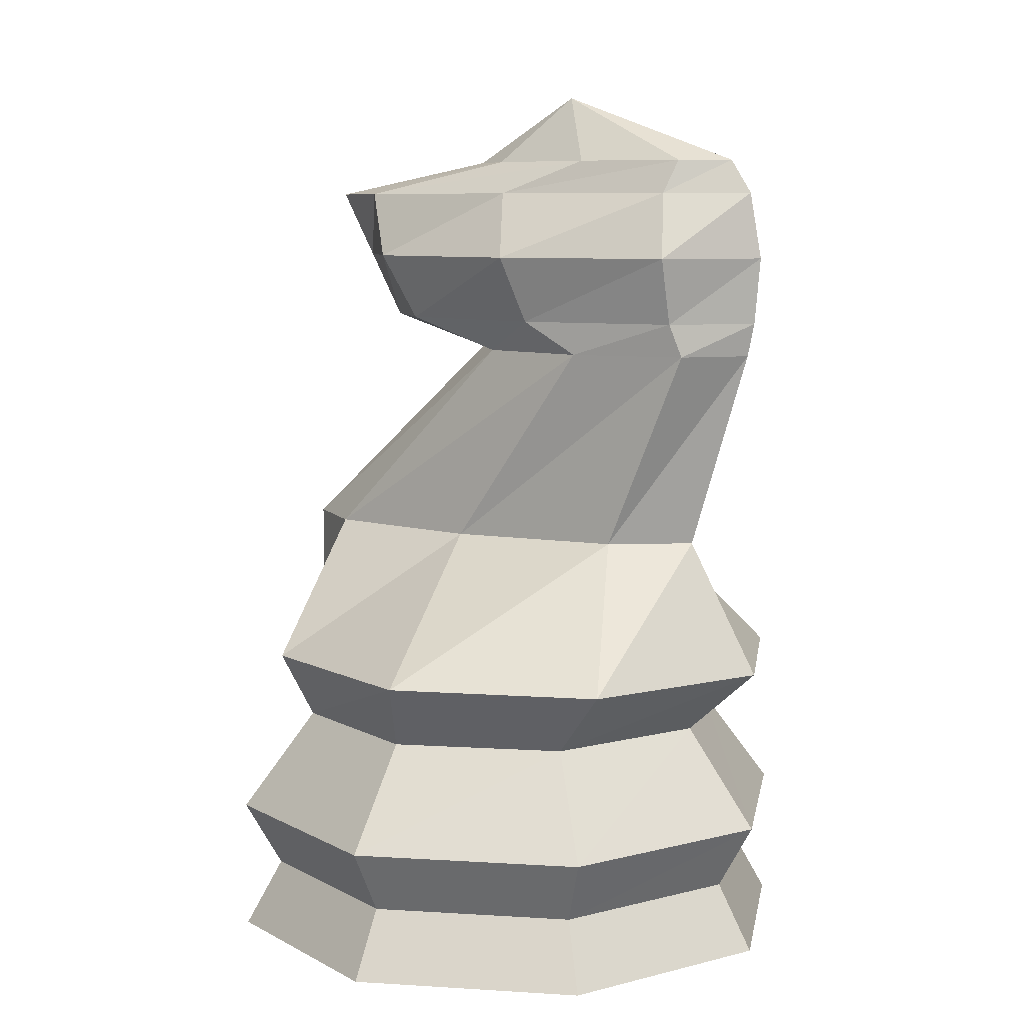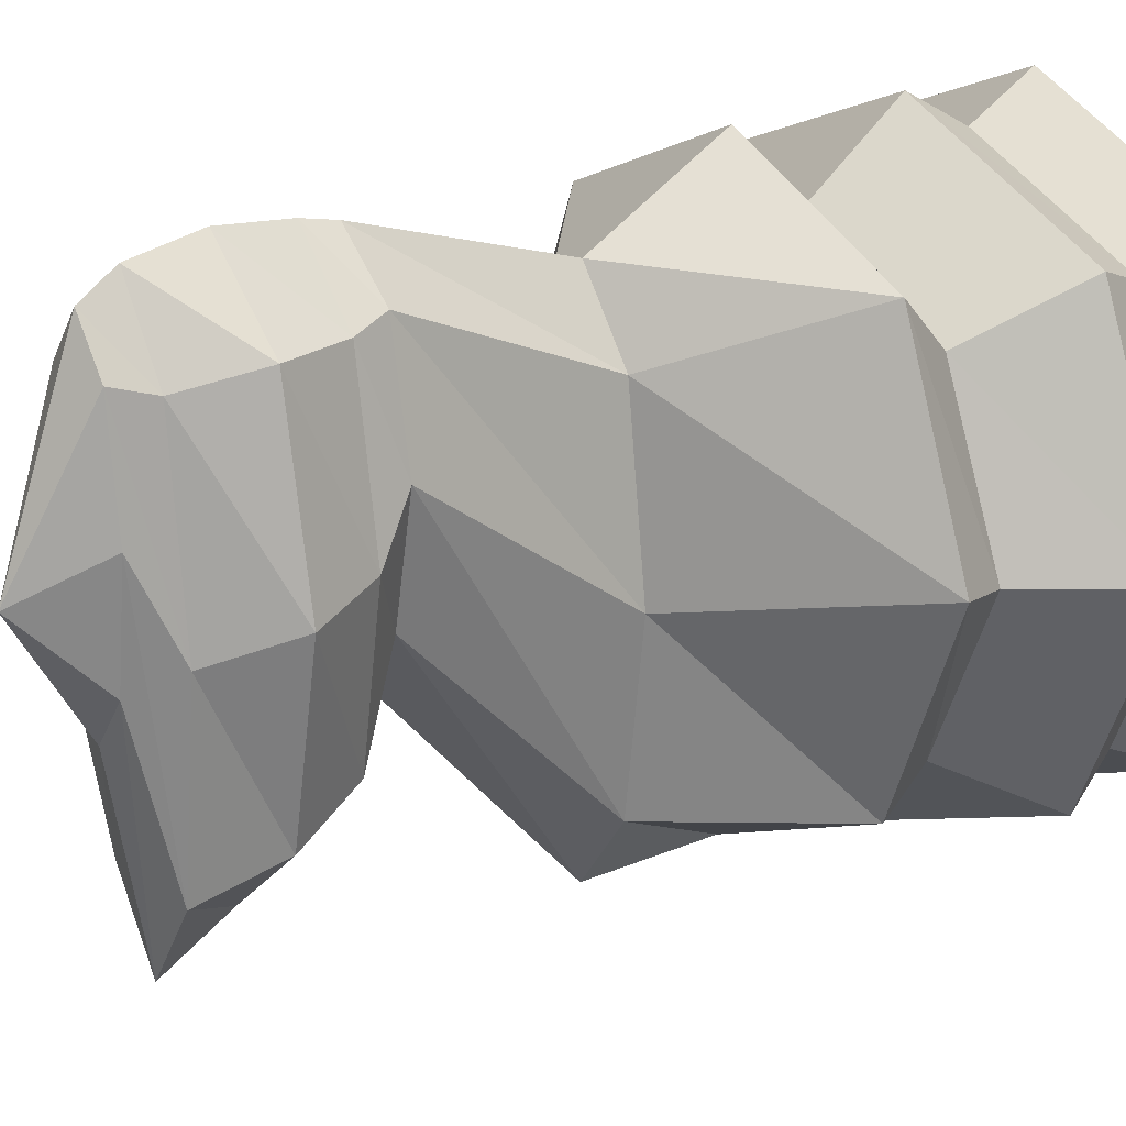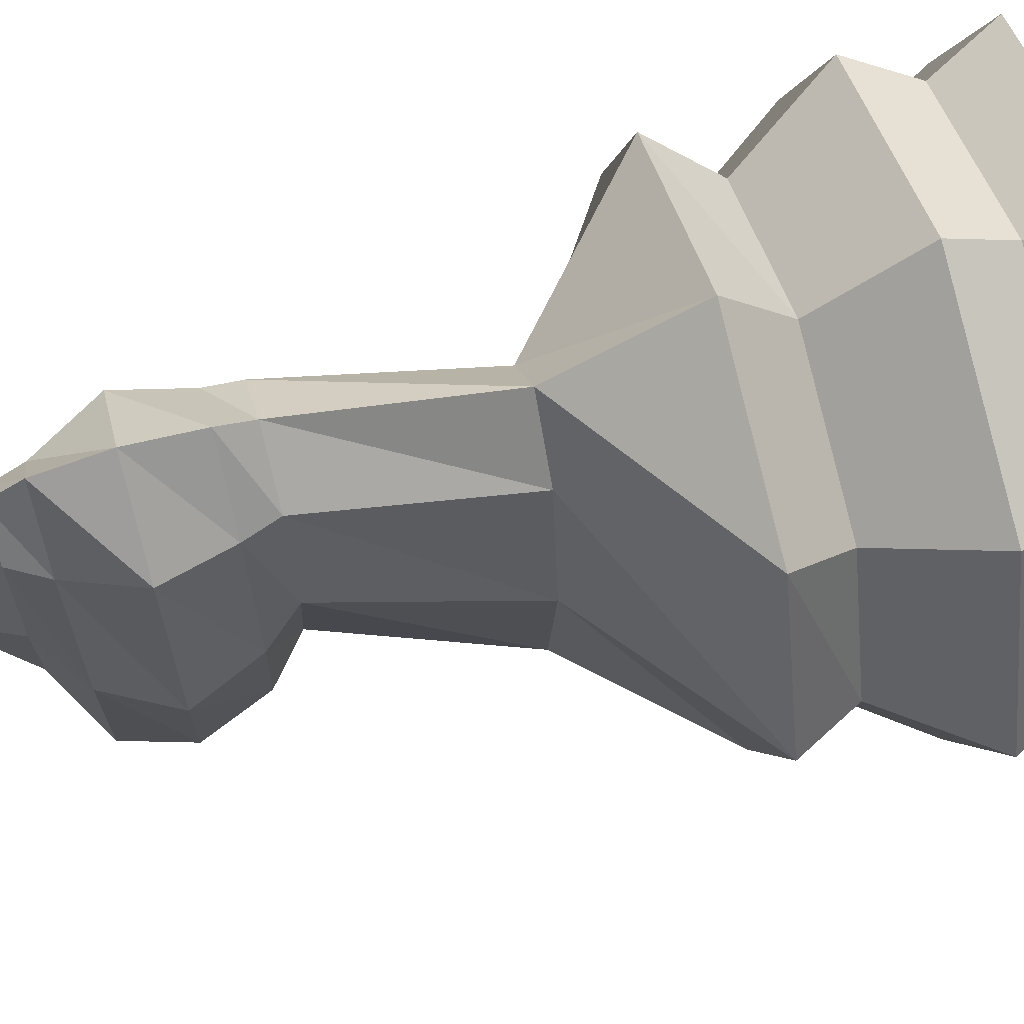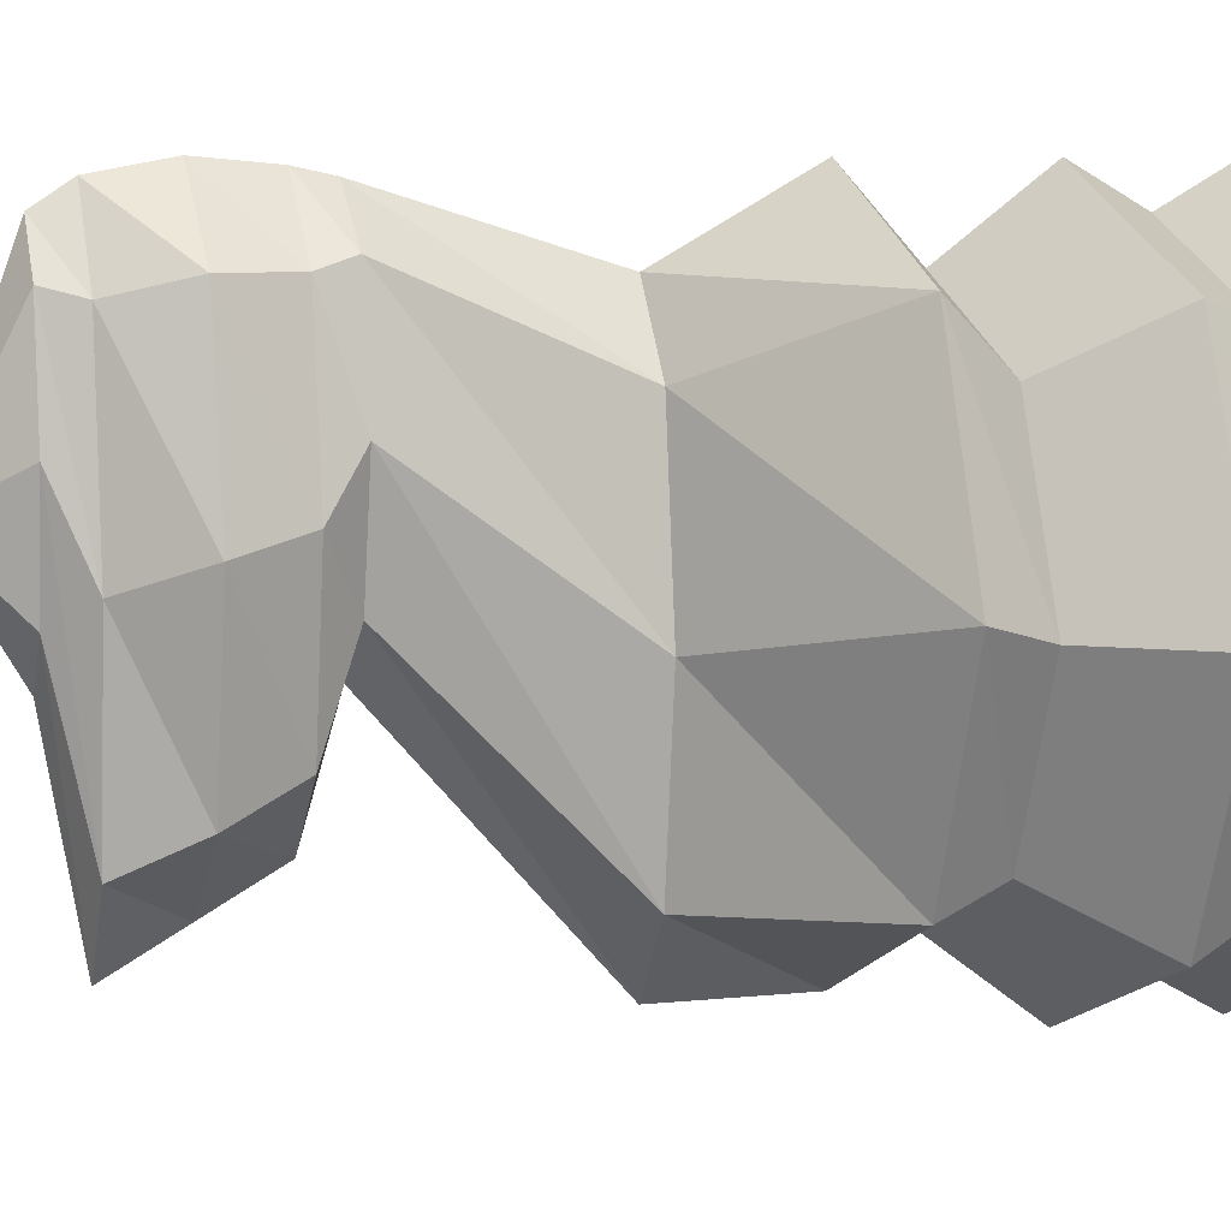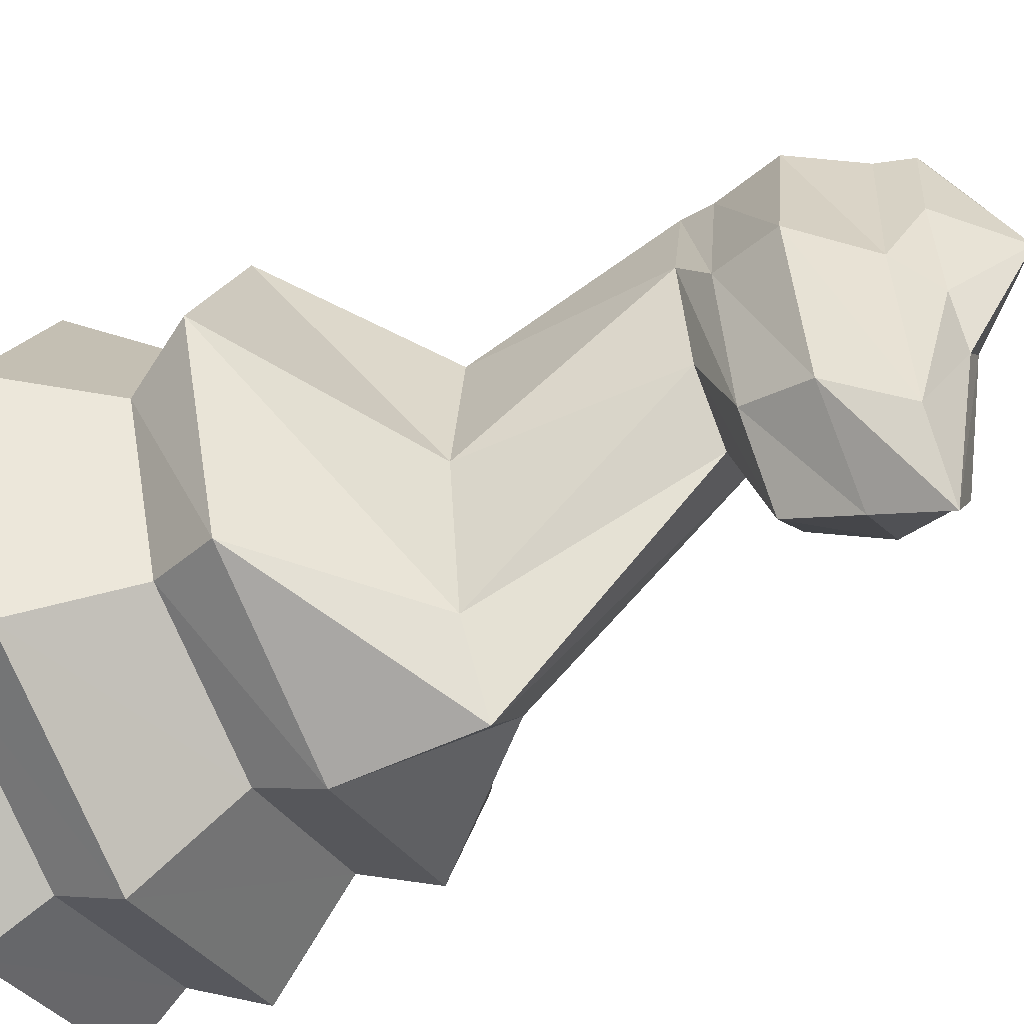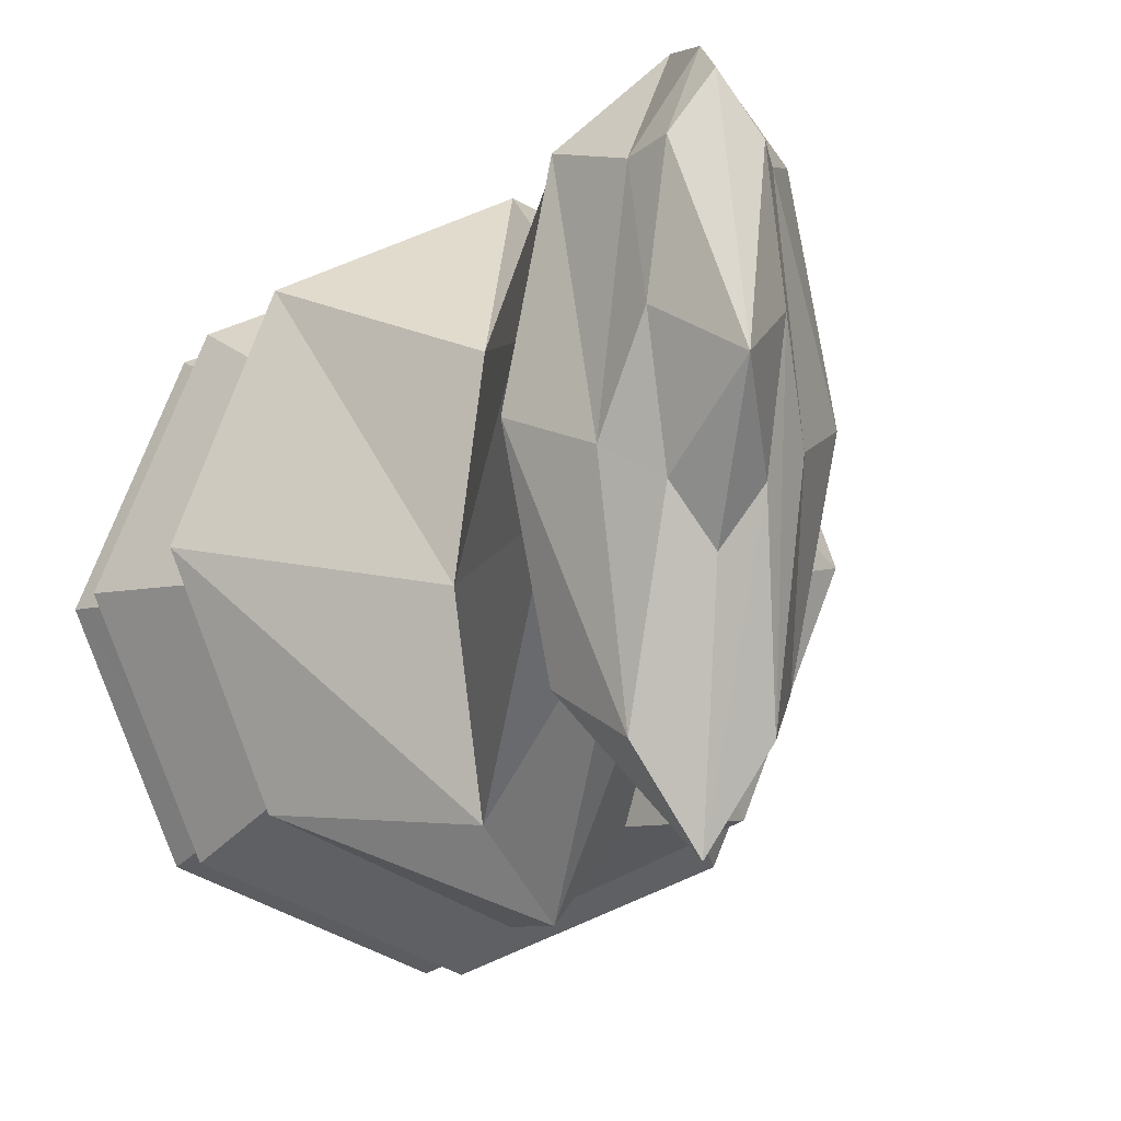
<metadata>
{"format":"obj","ext":"obj","renderer":"f3d","projection":"perspective","resolution":1024,"background":"white","views":[{"elev":8.0,"azim":-57.8,"up":"+Y"},{"elev":21.8,"azim":-127.1,"up":"+Z"},{"elev":67.3,"azim":-105.7,"up":"+Z"},{"elev":6.9,"azim":-107.7,"up":"+Z"},{"elev":-55.6,"azim":116.3,"up":"+Z"},{"elev":-6.6,"azim":165.5,"up":"+Z"}]}
</metadata>
<code>
o m1605
v 0.6583 0.025 0.3422
v 0.5661 0.025 0.118
v 0.3422 0.025 0.025
v 0.118 0.025 0.1173
v 0.025 0.025 0.3412
v 0.1173 0.025 0.5654
v 0.3412 0.025 0.6583
v 0.5654 0.025 0.5661
v 0.6187 0.09546 0.3421
v 0.5379 0.09546 0.146
v 0.3421 0.09546 0.06458
v 0.146 0.09546 0.1454
v 0.06458 0.09546 0.3412
v 0.1454 0.09546 0.5373
v 0.3412 0.09546 0.6187
v 0.5373 0.09546 0.5379
v 0.6583 0.1659 0.3422
v 0.5661 0.1659 0.118
v 0.3422 0.1659 0.025
v 0.118 0.1659 0.1173
v 0.025 0.1659 0.3412
v 0.1173 0.1659 0.5654
v 0.3412 0.1659 0.6583
v 0.5654 0.1659 0.5661
v 0.5792 0.2712 0.342
v 0.5098 0.2712 0.1741
v 0.342 0.2712 0.1042
v 0.1741 0.2712 0.1736
v 0.1042 0.2712 0.3413
v 0.1736 0.2712 0.5092
v 0.3413 0.2712 0.5792
v 0.5092 0.2712 0.5098
v 0.6187 0.3417 0.3619
v 0.5379 0.3417 0.152
v 0.3421 0.3417 0.06458
v 0.146 0.3417 0.1514
v 0.06455 0.3417 0.361
v 0.1454 0.3417 0.5709
v 0.3412 0.3417 0.6583
v 0.5372 0.3417 0.5716
v 0.4209 0.4826 0.322
v 0.3978 0.4826 0.1403
v 0.3421 0.4826 0.06458
v 0.2862 0.4826 0.1401
v 0.2625 0.4826 0.3217
v 0.2856 0.4826 0.5035
v 0.3413 0.4826 0.5792
v 0.3972 0.4826 0.5037
v 0.4234 0.6936 0.4732
v 0.3998 0.6936 0.3524
v 0.3417 0.6936 0.3021
v 0.2835 0.6936 0.3523
v 0.2595 0.6936 0.473
v 0.2831 0.6936 0.5941
v 0.3412 0.6936 0.6445
v 0.3995 0.6936 0.5943
v 0.435 0.7288 0.4178
v 0.4079 0.7288 0.2519
v 0.3419 0.7288 0.1833
v 0.2757 0.7288 0.2517
v 0.2481 0.7288 0.4175
v 0.2752 0.7288 0.583
v 0.3412 0.7288 0.652
v 0.4074 0.7288 0.5832
v 0.4603 0.7993 0.4012
v 0.4258 0.7993 0.2191
v 0.342 0.7993 0.1437
v 0.2579 0.7993 0.2188
v 0.2228 0.7993 0.4009
v 0.2574 0.7993 0.583
v 0.3412 0.7993 0.6583
v 0.4252 0.7993 0.5833
v 0.4129 0.8693 0.3746
v 0.3922 0.8693 0.1834
v 0.342 0.8693 0.1042
v 0.2916 0.8693 0.1833
v 0.2704 0.8693 0.3744
v 0.291 0.8693 0.5656
v 0.3412 0.8693 0.6453
v 0.3916 0.8693 0.5658
v 0.389 0.9045 0.4621
v 0.3753 0.9045 0.3488
v 0.3417 0.9045 0.3021
v 0.308 0.9045 0.3487
v 0.294 0.9045 0.4619
v 0.3076 0.9045 0.5752
v 0.3412 0.9045 0.6219
v 0.3749 0.9045 0.5753
v 0.3415 0.975 0.4208
f 1 10 9
f 1 2 10
f 2 11 10
f 2 3 11
f 3 12 11
f 3 4 12
f 4 13 12
f 4 5 13
f 5 14 13
f 5 6 14
f 6 15 14
f 6 7 15
f 7 16 15
f 7 8 16
f 8 9 16
f 8 1 9
f 9 18 17
f 9 10 18
f 10 19 18
f 10 11 19
f 11 20 19
f 11 12 20
f 12 21 20
f 12 13 21
f 13 22 21
f 13 14 22
f 14 23 22
f 14 15 23
f 15 24 23
f 15 16 24
f 16 17 24
f 16 9 17
f 17 26 25
f 17 18 26
f 18 27 26
f 18 19 27
f 19 28 27
f 19 20 28
f 20 29 28
f 20 21 29
f 21 30 29
f 21 22 30
f 22 31 30
f 22 23 31
f 23 32 31
f 23 24 32
f 24 25 32
f 24 17 25
f 25 34 33
f 25 26 34
f 26 35 34
f 26 27 35
f 27 36 35
f 27 28 36
f 28 37 36
f 28 29 37
f 29 38 37
f 29 30 38
f 30 39 38
f 30 31 39
f 31 40 39
f 31 32 40
f 32 33 40
f 32 25 33
f 33 42 41
f 33 34 42
f 34 43 42
f 34 35 43
f 35 44 43
f 35 36 44
f 36 45 44
f 36 37 45
f 37 46 45
f 37 38 46
f 38 47 46
f 38 39 47
f 39 48 47
f 39 40 48
f 40 41 48
f 40 33 41
f 41 50 49
f 41 42 50
f 42 51 50
f 42 43 51
f 43 52 51
f 43 44 52
f 44 53 52
f 44 45 53
f 45 54 53
f 45 46 54
f 46 55 54
f 46 47 55
f 47 56 55
f 47 48 56
f 48 49 56
f 48 41 49
f 49 58 57
f 49 50 58
f 50 59 58
f 50 51 59
f 51 60 59
f 51 52 60
f 52 61 60
f 52 53 61
f 53 62 61
f 53 54 62
f 54 63 62
f 54 55 63
f 55 64 63
f 55 56 64
f 56 57 64
f 56 49 57
f 57 66 65
f 57 58 66
f 58 67 66
f 58 59 67
f 59 68 67
f 59 60 68
f 60 69 68
f 60 61 69
f 61 70 69
f 61 62 70
f 62 71 70
f 62 63 71
f 63 72 71
f 63 64 72
f 64 65 72
f 64 57 65
f 65 74 73
f 65 66 74
f 66 75 74
f 66 67 75
f 67 76 75
f 67 68 76
f 68 77 76
f 68 69 77
f 69 78 77
f 69 70 78
f 70 79 78
f 70 71 79
f 71 80 79
f 71 72 80
f 72 73 80
f 72 65 73
f 73 82 81
f 73 74 82
f 74 83 82
f 74 75 83
f 75 84 83
f 75 76 84
f 76 85 84
f 76 77 85
f 77 86 85
f 77 78 86
f 78 87 86
f 78 79 87
f 79 88 87
f 79 80 88
f 80 81 88
f 80 73 81
f 81 82 89
f 82 83 89
f 83 84 89
f 84 85 89
f 85 86 89
f 86 87 89
f 87 88 89
f 88 81 89
f 1 7 5
f 2 1 3
f 1 8 7
f 7 6 5
f 1 5 3
f 5 4 3

</code>
